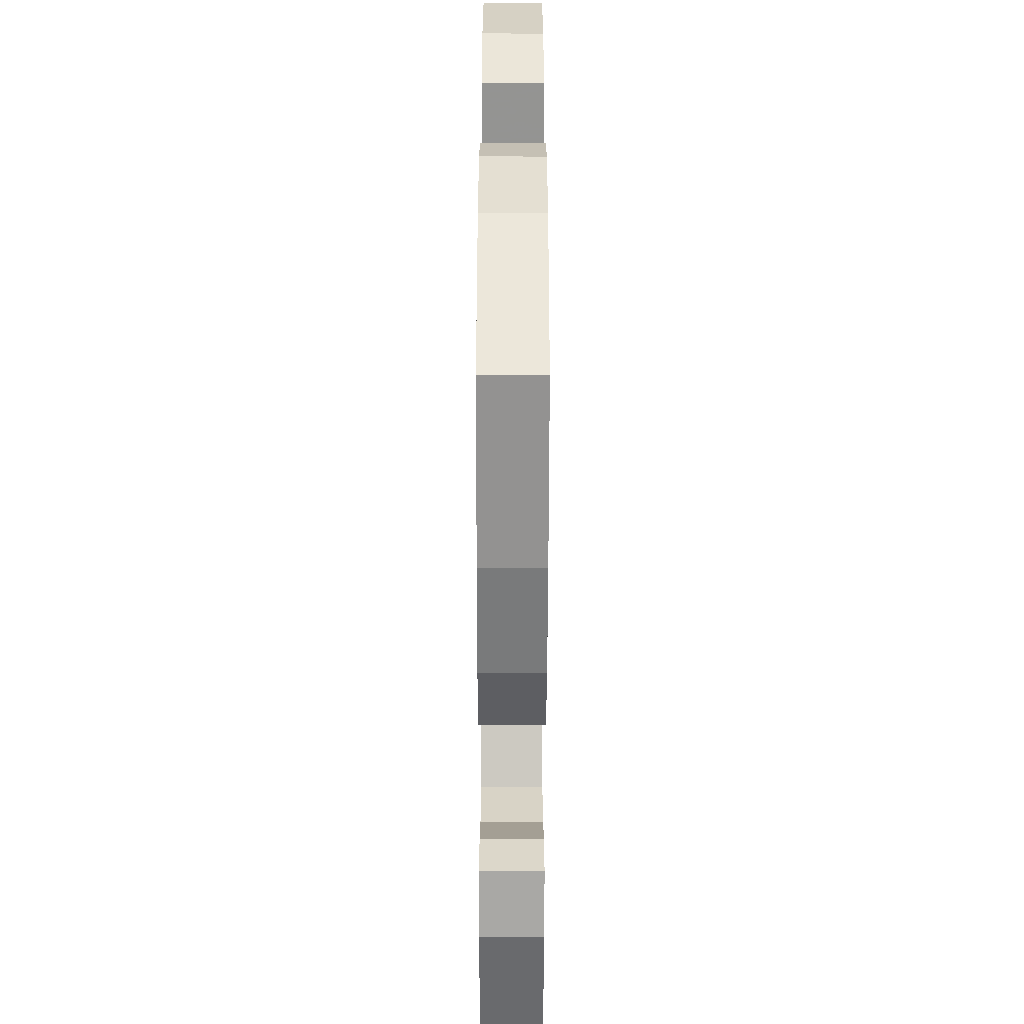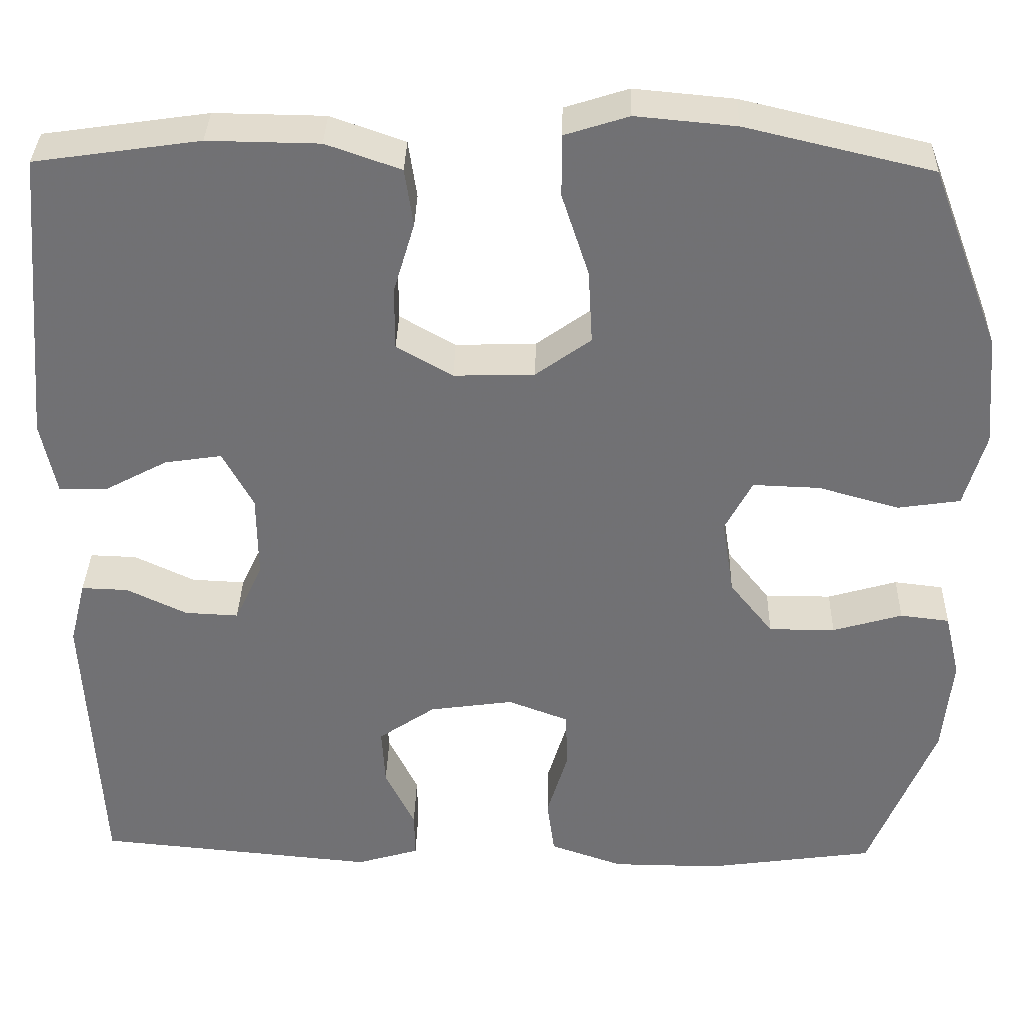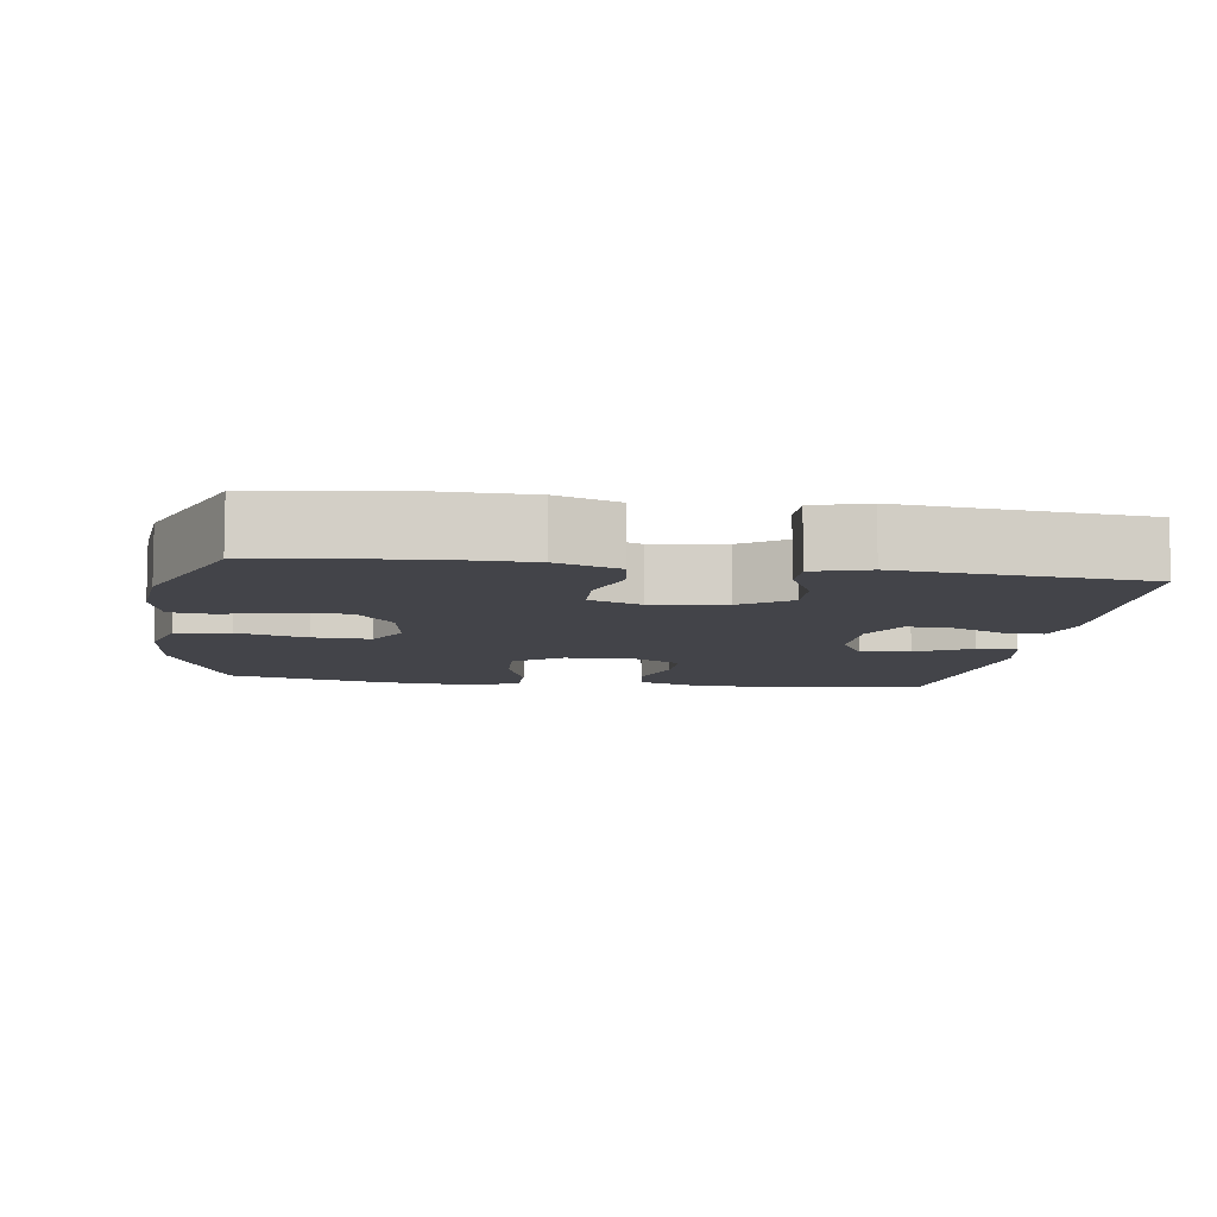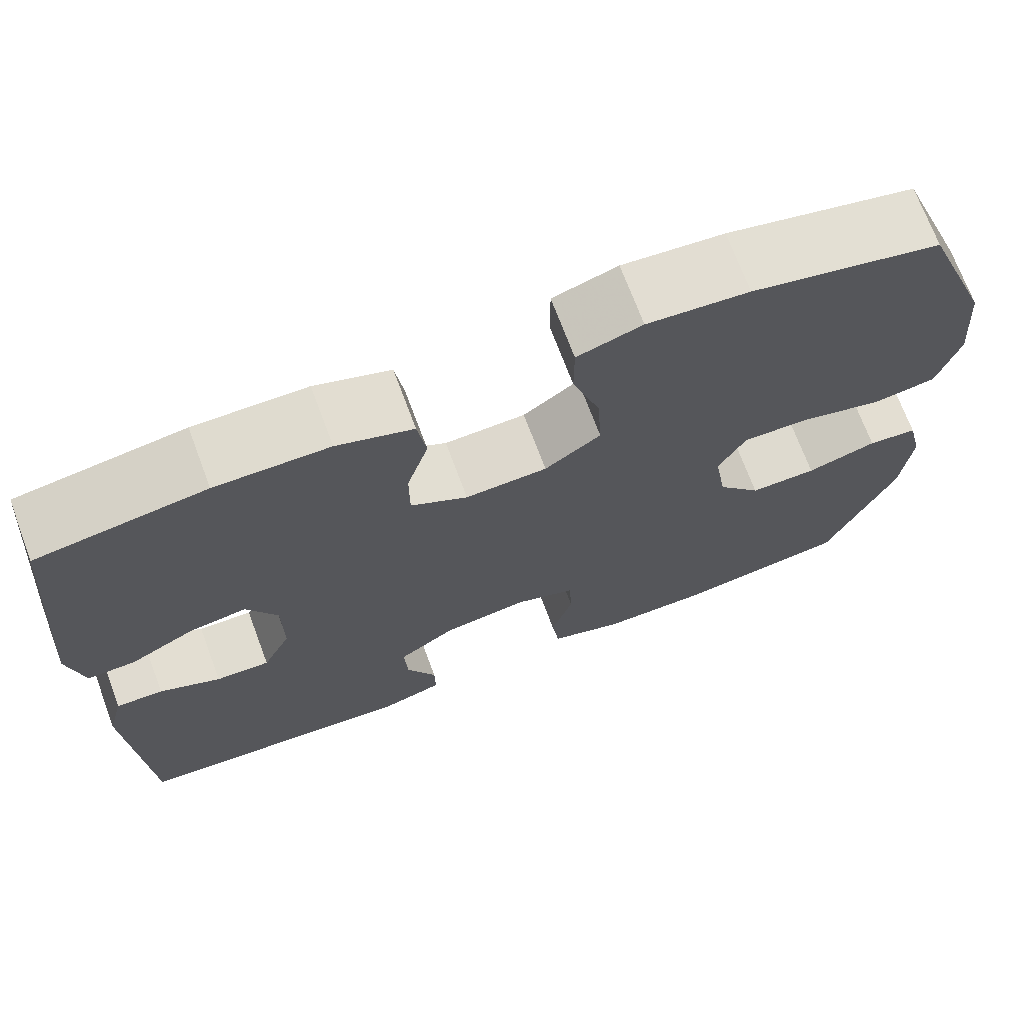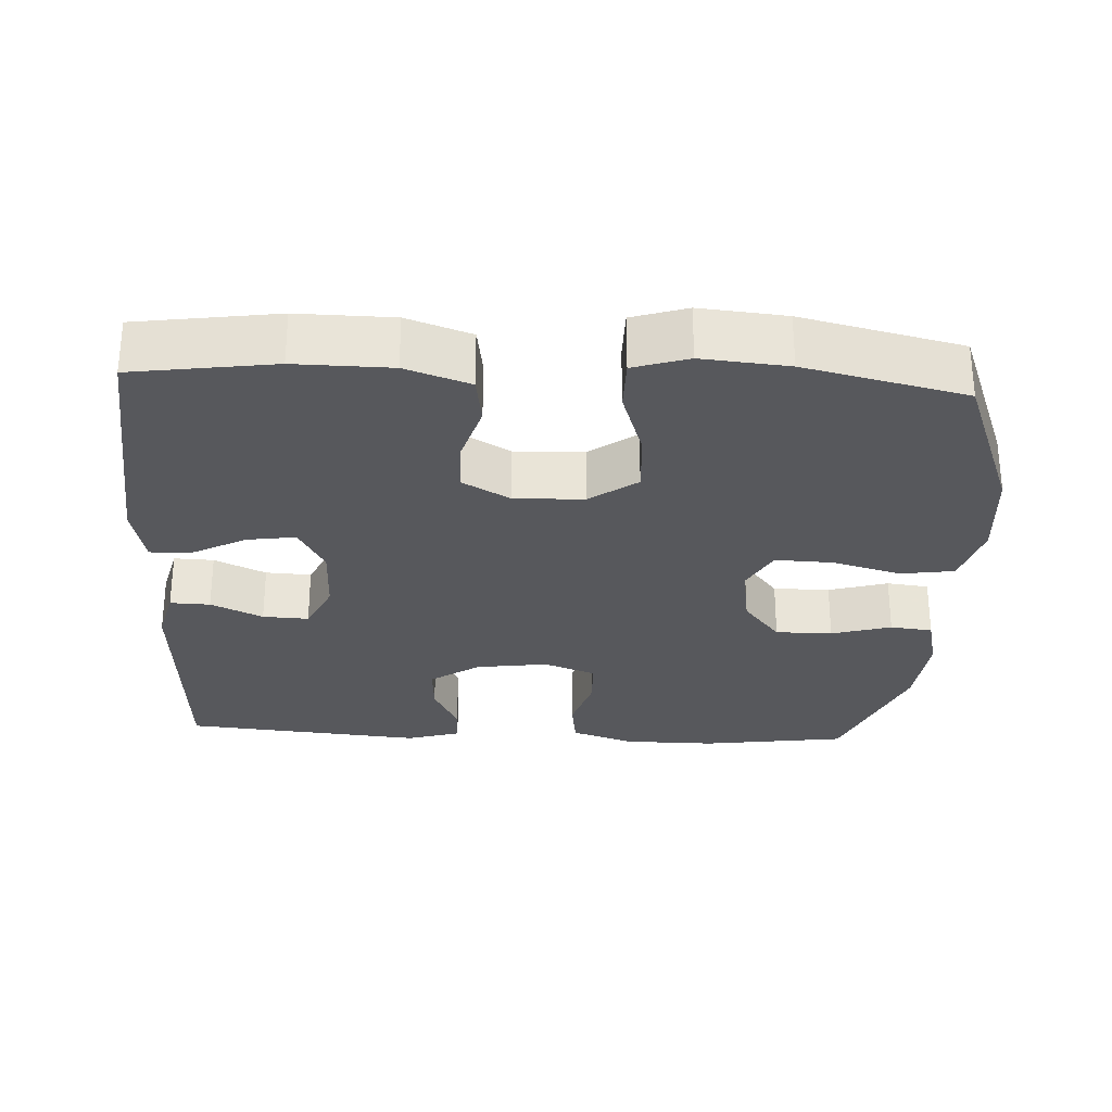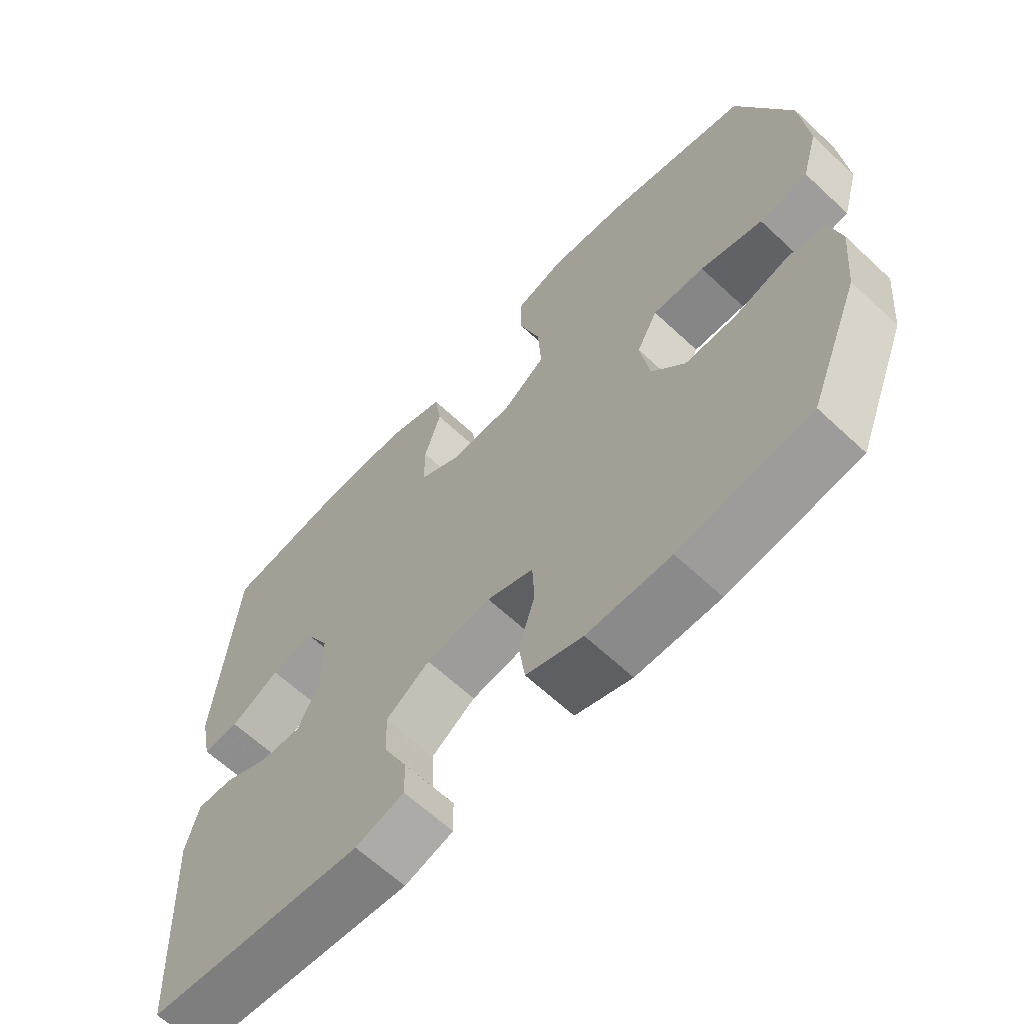
<metadata>
{"format":"obj","ext":"obj","renderer":"f3d","projection":"perspective","resolution":1024,"background":"white","views":[{"elev":-58.5,"azim":89.9,"up":"+Z"},{"elev":34.5,"azim":1.4,"up":"+Z"},{"elev":-8.4,"azim":171.6,"up":"+Y"},{"elev":71.0,"azim":-20.5,"up":"+Z"},{"elev":-28.4,"azim":-2.9,"up":"+Y"},{"elev":-63.9,"azim":46.7,"up":"+Z"}]}
</metadata>
<code>
v -0.5 0.07 0.5
v -0.306 0.07 0.528
v -0.175 0.07 0.526
v -0.087 0.07 0.495
v -0.077 0.07 0.427
v -0.102 0.07 0.343
v -0.102 0.07 0.269
v -0.036 0.07 0.231
v 0.059 0.07 0.234
v 0.124 0.07 0.281
v 0.119 0.07 0.368
v 0.087 0.07 0.466
v 0.087 0.07 0.539
v 0.162 0.07 0.563
v 0.28 0.07 0.552
v 0.5 0.07 0.5
v 0.582 0.07 0.284
v 0.593 0.07 0.153
v 0.568 0.07 0.065
v 0.494 0.07 0.054
v 0.399 0.07 0.081
v 0.32 0.07 0.084
v 0.288 0.07 0.023
v 0.302 0.07 -0.067
v 0.353 0.07 -0.131
v 0.431 0.07 -0.131
v 0.513 0.07 -0.107
v 0.571 0.07 -0.114
v 0.589 0.07 -0.191
v 0.578 0.07 -0.306
v 0.5 0.07 -0.5
v 0.301 0.07 -0.528
v 0.174 0.07 -0.527
v 0.088 0.07 -0.497
v 0.079 0.07 -0.43
v 0.104 0.07 -0.347
v 0.101 0.07 -0.28
v 0.03 0.07 -0.253
v -0.069 0.07 -0.267
v -0.136 0.07 -0.313
v -0.132 0.07 -0.382
v -0.097 0.07 -0.454
v -0.096 0.07 -0.509
v -0.17 0.07 -0.531
v -0.5 0.07 -0.5
v -0.518 0.07 -0.159
v -0.499 0.07 -0.083
v -0.444 0.07 -0.085
v -0.373 0.07 -0.119
v -0.31 0.07 -0.122
v -0.277 0.07 -0.052
v -0.278 0.07 0.048
v -0.314 0.07 0.115
v -0.381 0.07 0.105
v -0.456 0.07 0.065
v -0.512 0.07 0.064
v -0.53 0.07 0.151
v -0.5 0 0.5
v -0.306 0 0.528
v -0.175 0 0.526
v -0.087 0 0.495
v -0.077 0 0.427
v -0.102 0 0.343
v -0.102 0 0.269
v -0.036 0 0.231
v 0.059 0 0.234
v 0.124 0 0.281
v 0.119 0 0.368
v 0.087 0 0.466
v 0.087 0 0.539
v 0.162 0 0.563
v 0.28 0 0.552
v 0.5 0 0.5
v 0.582 0 0.284
v 0.593 0 0.153
v 0.568 0 0.065
v 0.494 0 0.054
v 0.399 0 0.081
v 0.32 0 0.084
v 0.288 0 0.023
v 0.302 0 -0.067
v 0.353 0 -0.131
v 0.431 0 -0.131
v 0.513 0 -0.107
v 0.571 0 -0.114
v 0.589 0 -0.191
v 0.578 0 -0.306
v 0.5 0 -0.5
v 0.301 0 -0.528
v 0.174 0 -0.527
v 0.088 0 -0.497
v 0.079 0 -0.43
v 0.104 0 -0.347
v 0.101 0 -0.28
v 0.03 0 -0.253
v -0.069 0 -0.267
v -0.136 0 -0.313
v -0.132 0 -0.382
v -0.097 0 -0.454
v -0.096 0 -0.509
v -0.17 0 -0.531
v -0.5 0 -0.5
v -0.518 0 -0.159
v -0.499 0 -0.083
v -0.444 0 -0.085
v -0.373 0 -0.119
v -0.31 0 -0.122
v -0.277 0 -0.052
v -0.278 0 0.048
v -0.314 0 0.115
v -0.381 0 0.105
v -0.456 0 0.065
v -0.512 0 0.064
v -0.53 0 0.151
f 4 5 6
f 3 4 6
f 2 3 6
f 1 2 6
f 57 1 6
f 56 57 6
f 55 56 6
f 54 55 6
f 53 54 6 7
f 52 53 7 8
f 51 52 8 9
f 50 51 9 10
f 47 48 49
f 46 47 49
f 45 46 49
f 44 45 49
f 43 44 49
f 42 43 49
f 41 42 49
f 40 41 49 50
f 39 40 50 10
f 34 35 36
f 33 34 36
f 32 33 36
f 31 32 36
f 30 31 36
f 29 30 36
f 28 29 36
f 27 28 36
f 26 27 36
f 25 26 36 37
f 24 25 37 38
f 19 20 21
f 18 19 21
f 17 18 21
f 16 17 21
f 15 16 21
f 14 15 21
f 13 14 21
f 12 13 21
f 11 12 21
f 10 11 21 22
f 38 39 10
f 24 38 10
f 23 24 10
f 10 22 23
f 63 62 61
f 63 61 60
f 63 60 59
f 63 59 58
f 63 58 114
f 63 114 113
f 63 113 112
f 63 112 111
f 64 63 111 110
f 65 64 110 109
f 66 65 109 108
f 67 66 108 107
f 106 105 104
f 106 104 103
f 106 103 102
f 106 102 101
f 106 101 100
f 106 100 99
f 106 99 98
f 107 106 98 97
f 67 107 97 96
f 93 92 91
f 93 91 90
f 93 90 89
f 93 89 88
f 93 88 87
f 93 87 86
f 93 86 85
f 93 85 84
f 93 84 83
f 94 93 83 82
f 95 94 82 81
f 78 77 76
f 78 76 75
f 78 75 74
f 78 74 73
f 78 73 72
f 78 72 71
f 78 71 70
f 78 70 69
f 78 69 68
f 79 78 68 67
f 67 96 95
f 67 95 81
f 67 81 80
f 80 79 67
f 1 58 59 2
f 2 59 60 3
f 3 60 61 4
f 4 61 62 5
f 5 62 63 6
f 6 63 64 7
f 7 64 65 8
f 8 65 66 9
f 9 66 67 10
f 10 67 68 11
f 11 68 69 12
f 12 69 70 13
f 13 70 71 14
f 14 71 72 15
f 15 72 73 16
f 16 73 74 17
f 17 74 75 18
f 18 75 76 19
f 19 76 77 20
f 20 77 78 21
f 21 78 79 22
f 22 79 80 23
f 23 80 81 24
f 24 81 82 25
f 25 82 83 26
f 26 83 84 27
f 27 84 85 28
f 28 85 86 29
f 29 86 87 30
f 30 87 88 31
f 31 88 89 32
f 32 89 90 33
f 33 90 91 34
f 34 91 92 35
f 35 92 93 36
f 36 93 94 37
f 37 94 95 38
f 38 95 96 39
f 39 96 97 40
f 40 97 98 41
f 41 98 99 42
f 42 99 100 43
f 43 100 101 44
f 44 101 102 45
f 45 102 103 46
f 46 103 104 47
f 47 104 105 48
f 48 105 106 49
f 49 106 107 50
f 50 107 108 51
f 51 108 109 52
f 52 109 110 53
f 53 110 111 54
f 54 111 112 55
f 55 112 113 56
f 56 113 114 57
f 57 114 58 1

</code>
